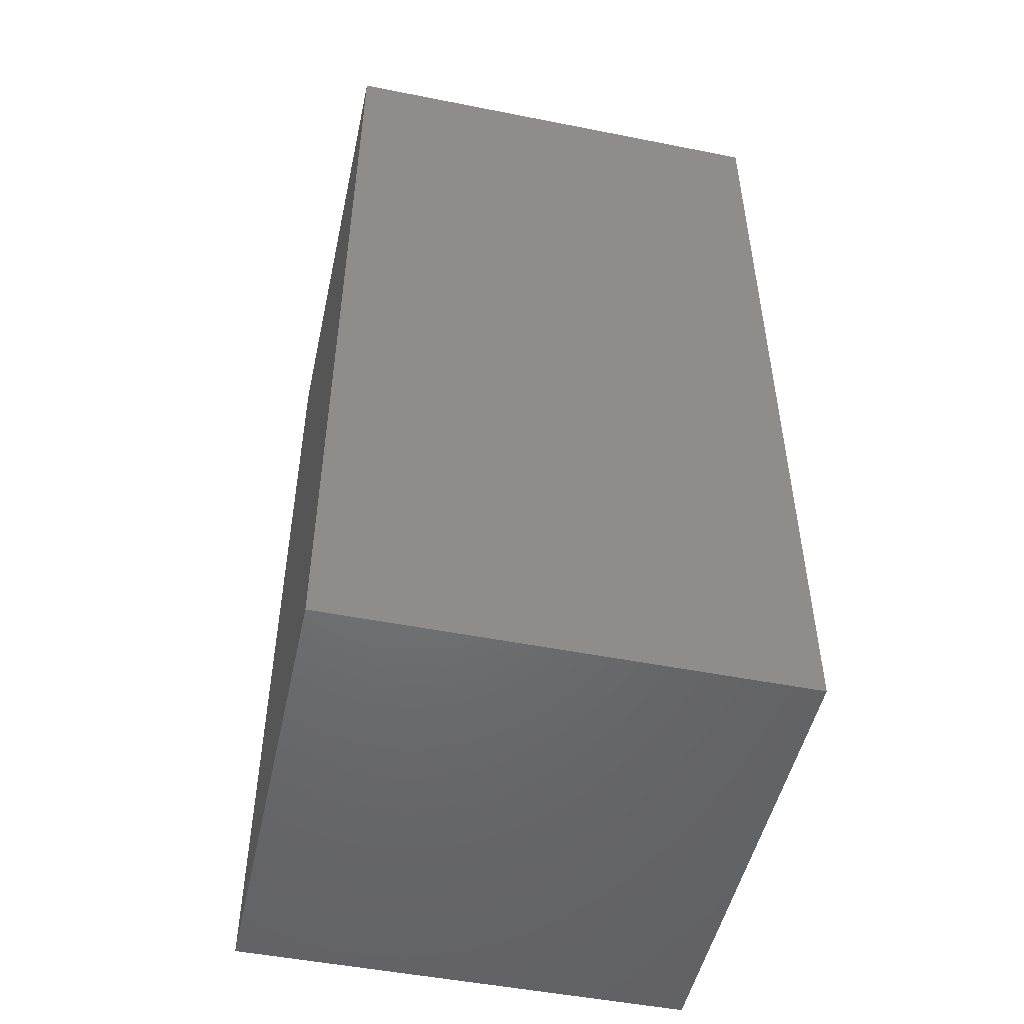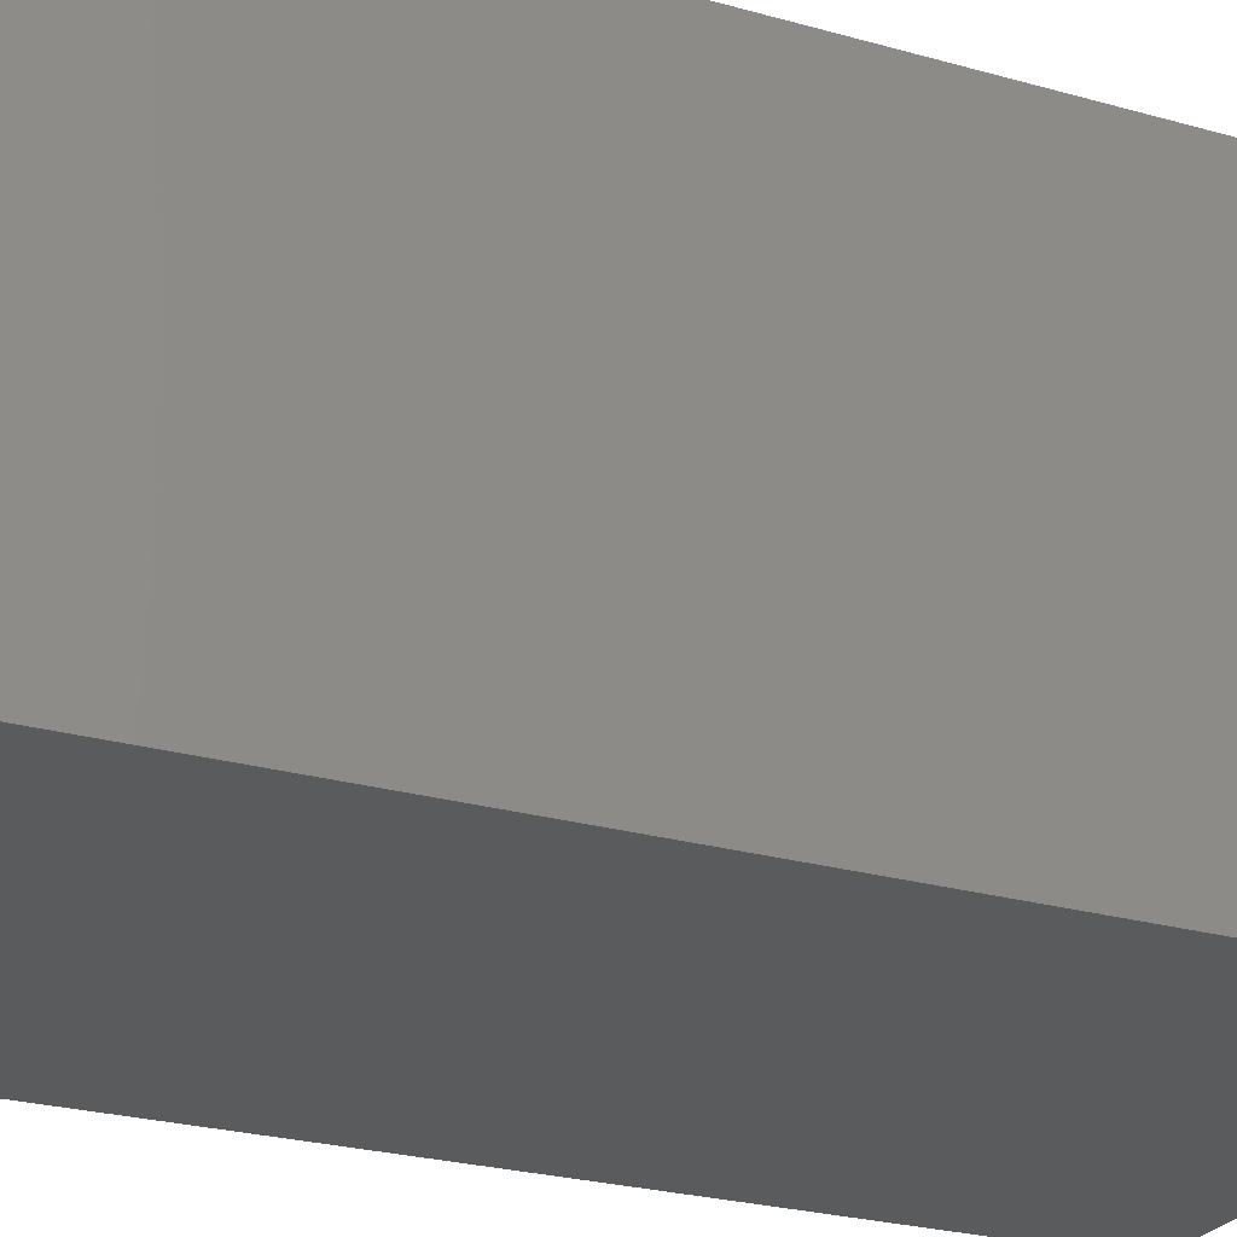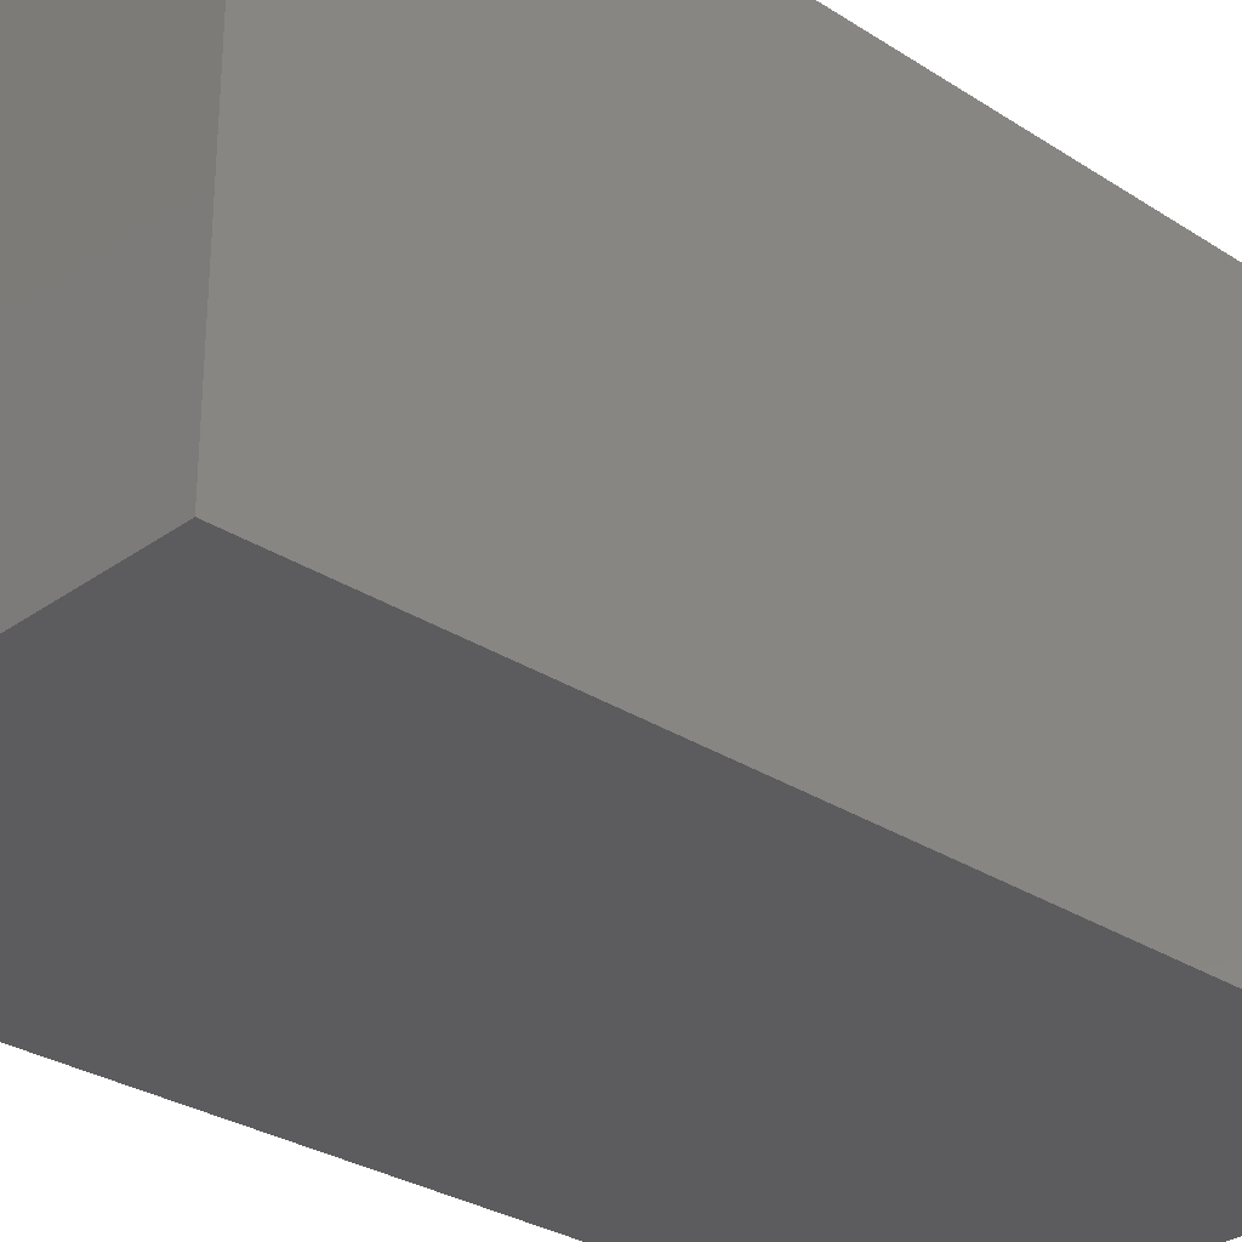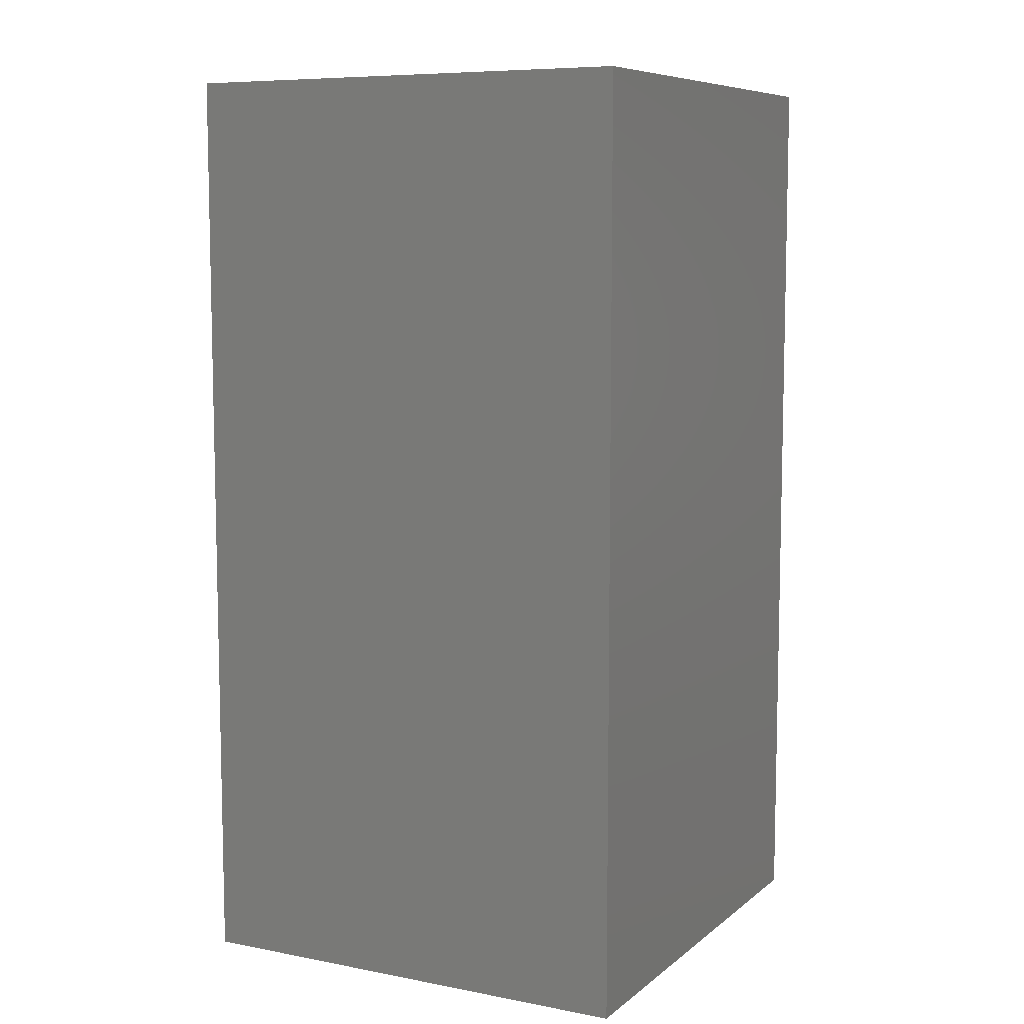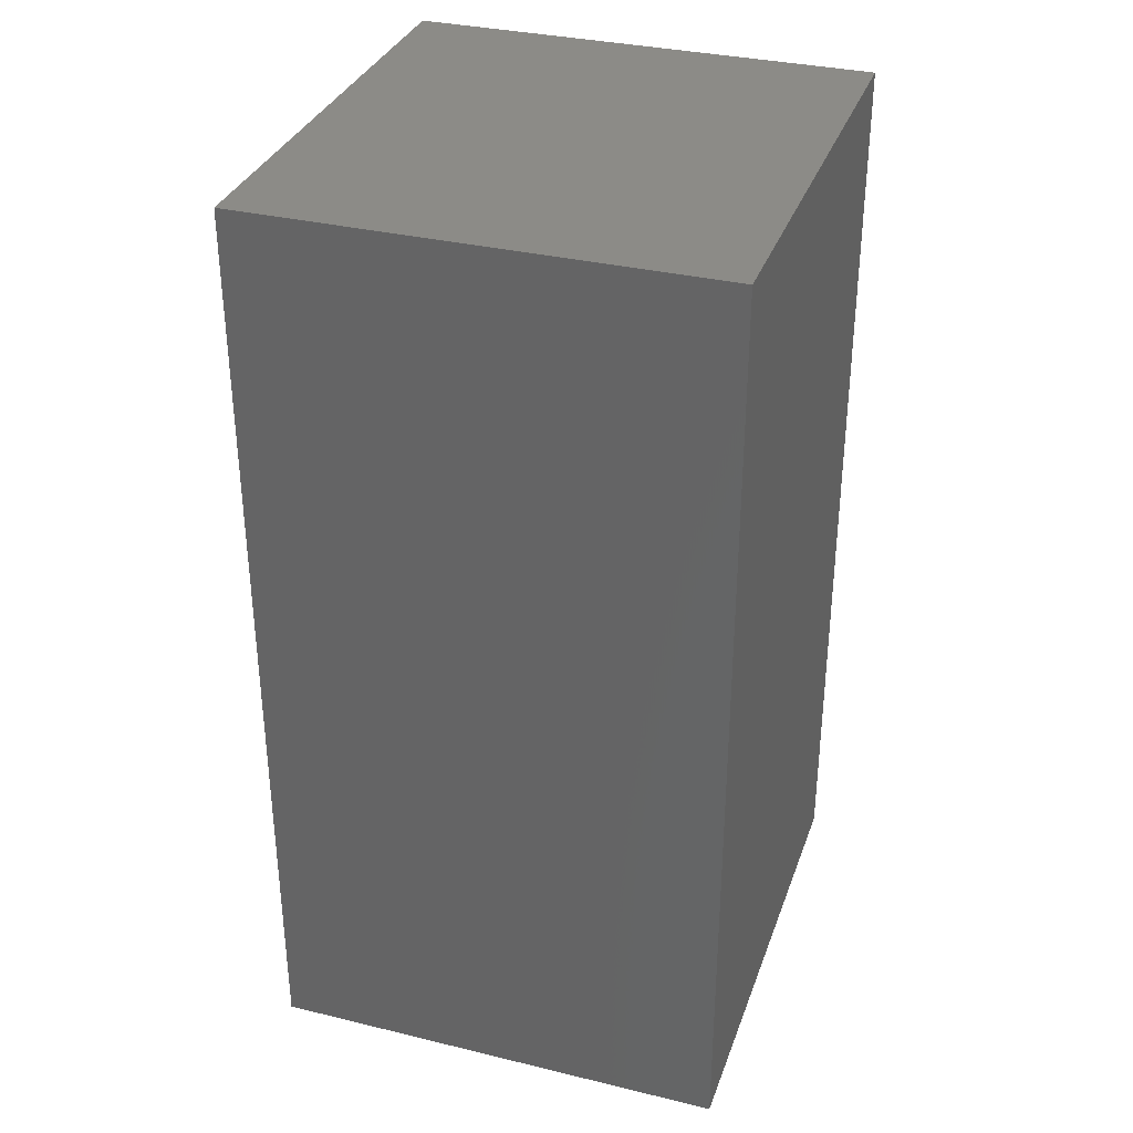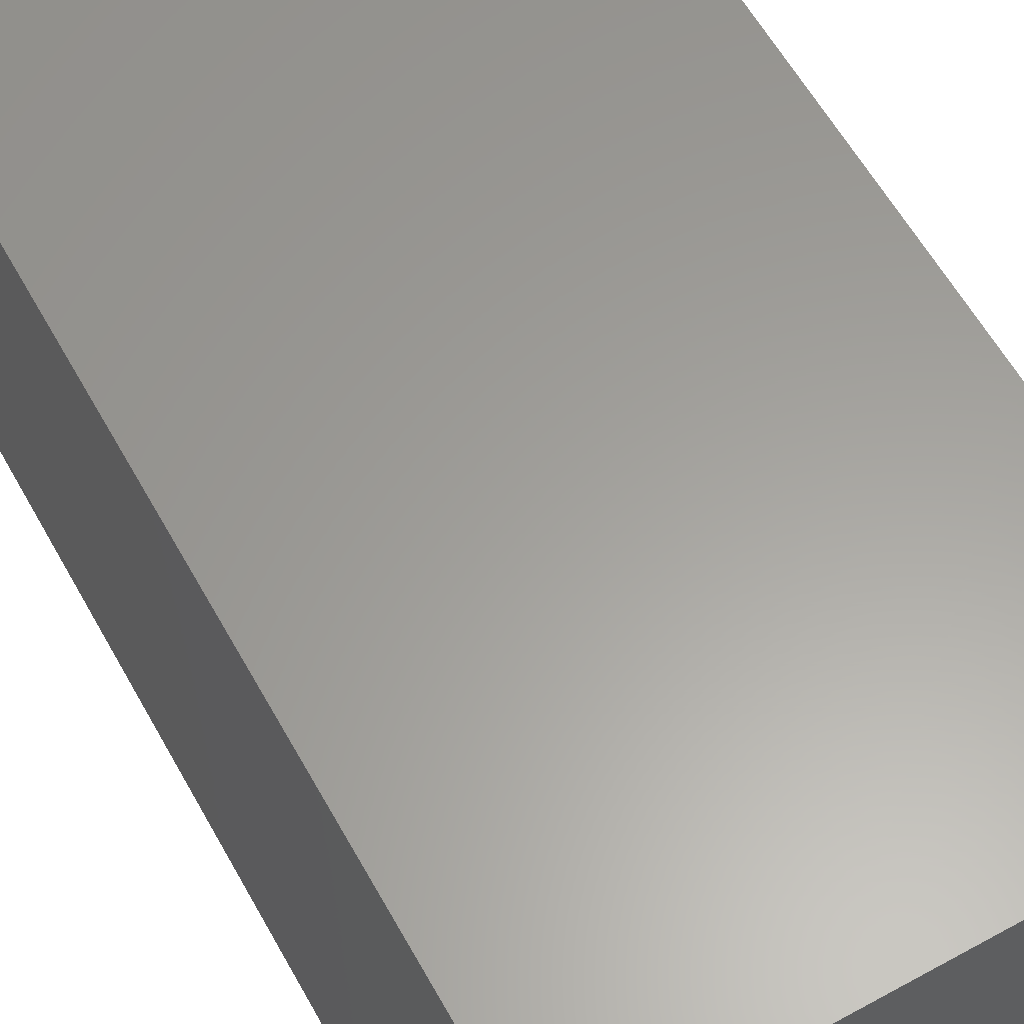
<metadata>
{"format":"stl","ext":"stl","renderer":"f3d","projection":"perspective","resolution":1024,"background":"white","views":[{"elev":-49.8,"azim":77.7,"up":"+Y"},{"elev":-25.5,"azim":-114.5,"up":"+Z"},{"elev":-29.6,"azim":46.5,"up":"+Z"},{"elev":8.1,"azim":-62.3,"up":"+Y"},{"elev":33.6,"azim":-71.8,"up":"+Y"},{"elev":60.9,"azim":150.8,"up":"+Z"}]}
</metadata>
<code>
# stl→obj: 8 verts, 12 faces
v 7.75 15 -8.879e-16
v 7.75 -15 2.786e-15
v 7.75 15 -15
v 7.75 -15 -15
v -7.75 15 -2.786e-15
v -7.75 -15 8.879e-16
v -7.75 15 -15
v -7.75 -15 -15
f 1 2 3
f 3 2 4
f 1 5 6
f 2 1 6
f 3 7 5
f 1 3 5
f 4 8 3
f 3 8 7
f 2 6 4
f 4 6 8
f 7 8 6
f 5 7 6

</code>
